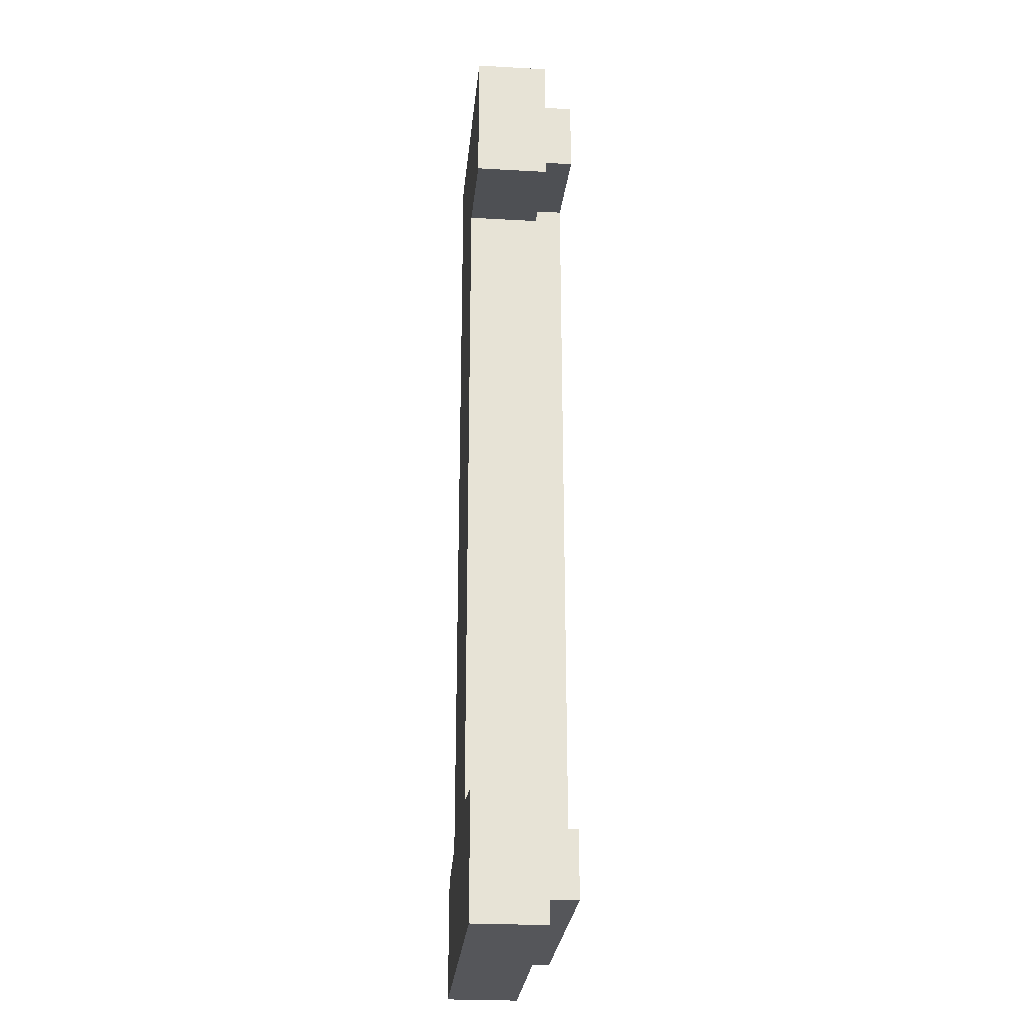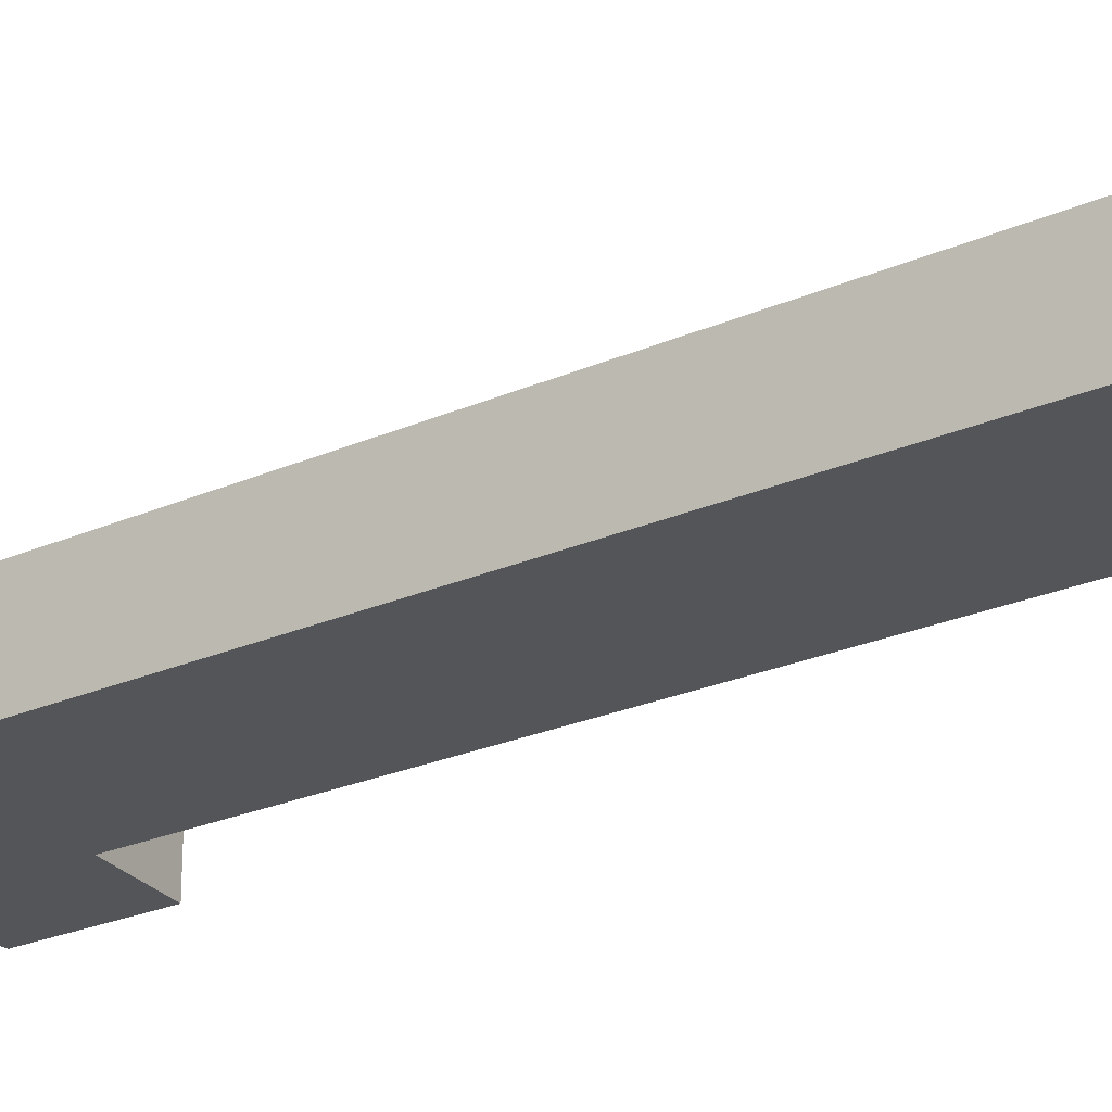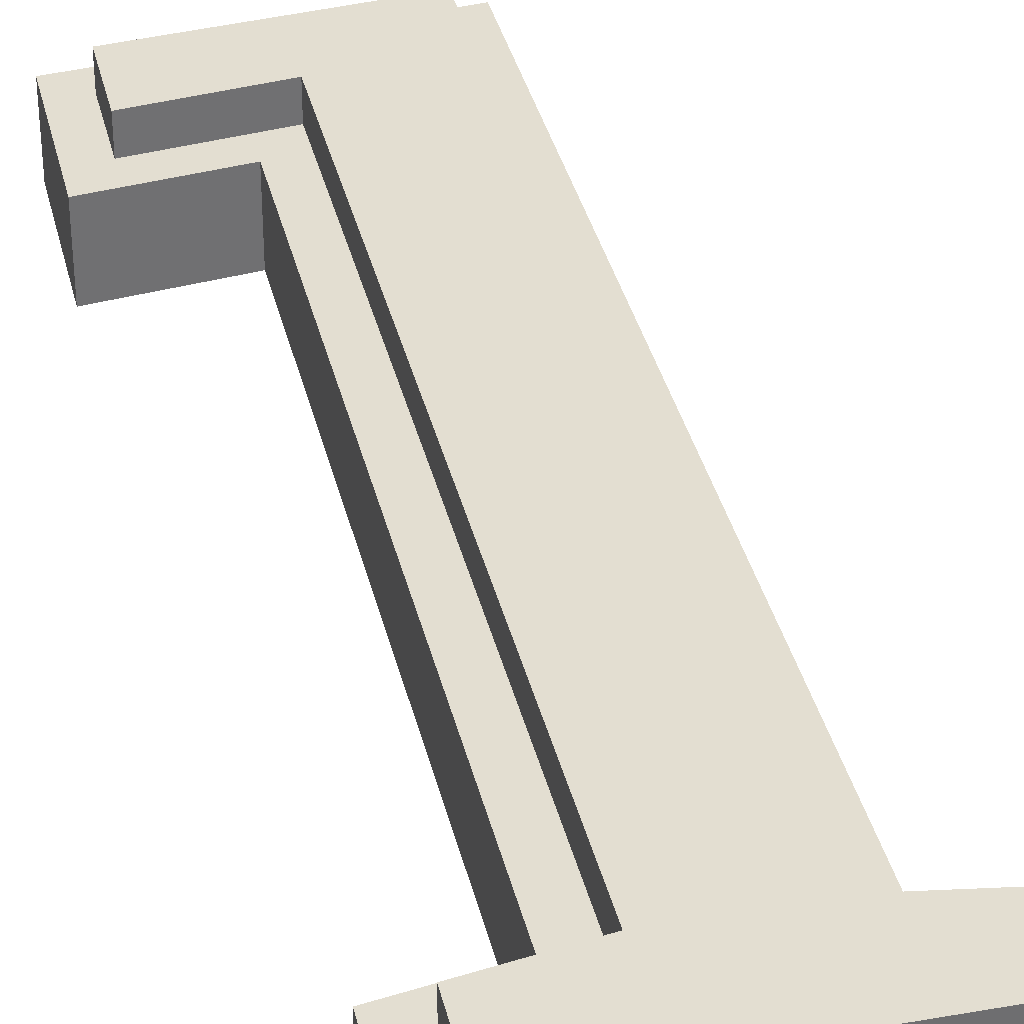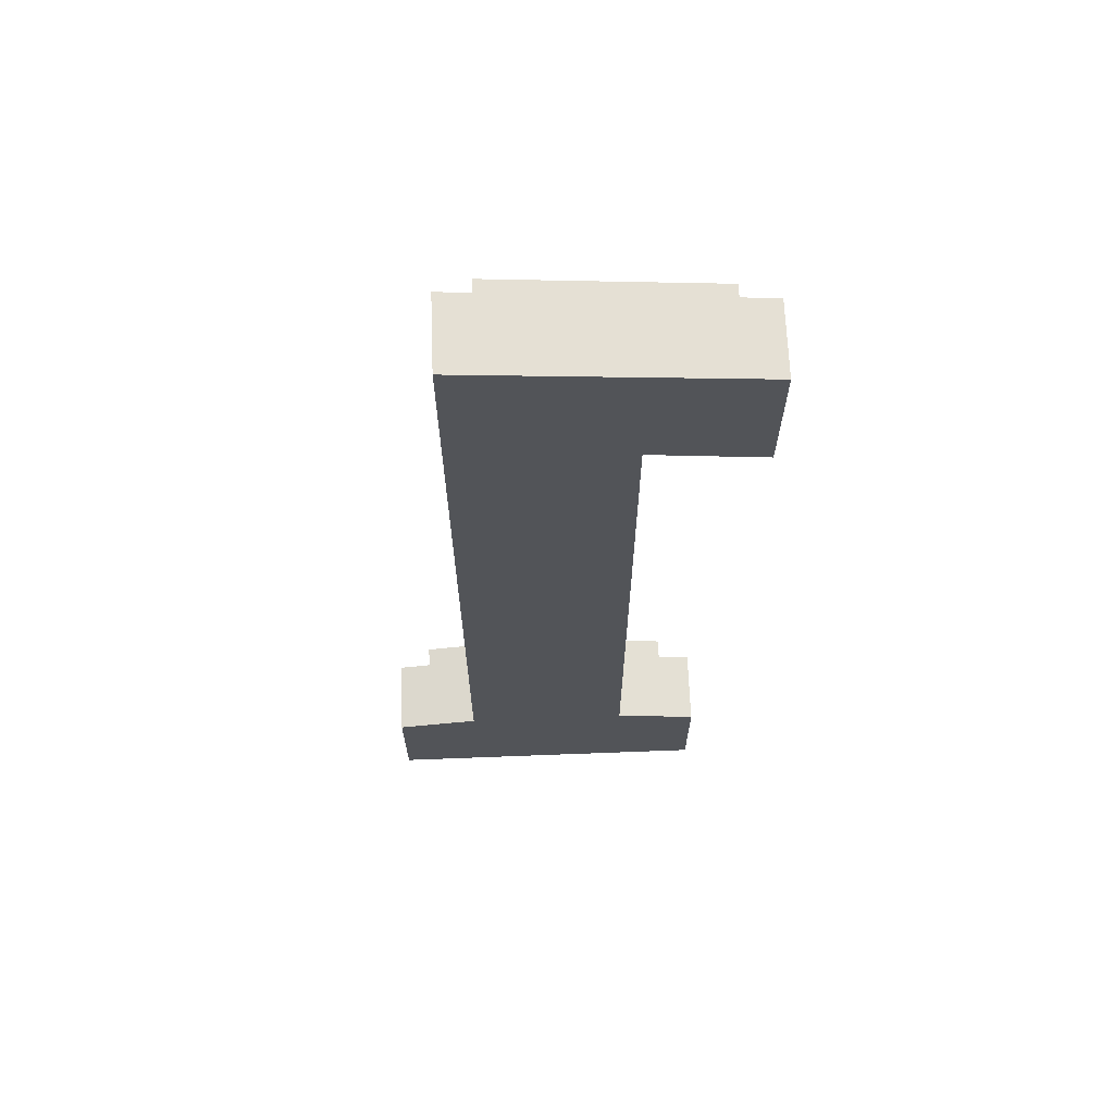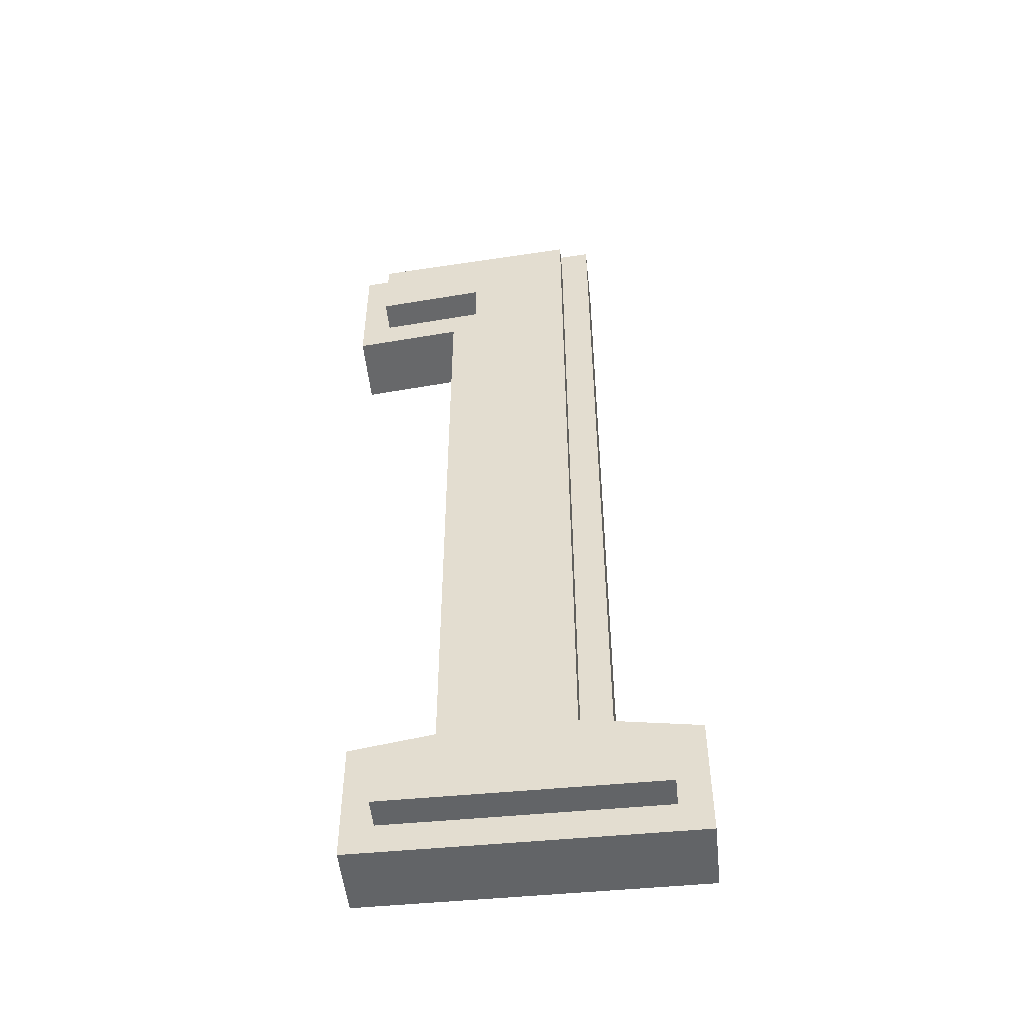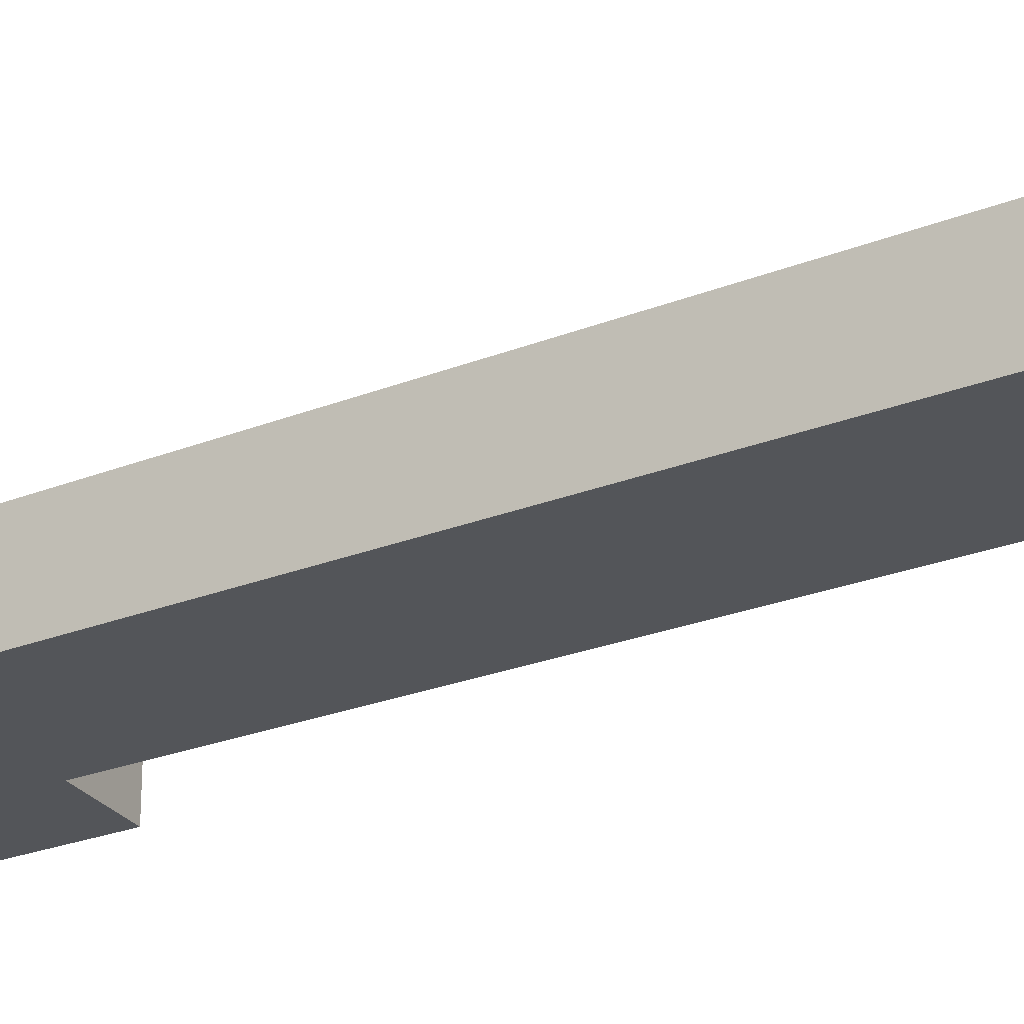
<metadata>
{"format":"obj","ext":"obj","renderer":"f3d","projection":"perspective","resolution":1024,"background":"white","views":[{"elev":-26.1,"azim":-95.0,"up":"+Y"},{"elev":-24.1,"azim":126.4,"up":"+Z"},{"elev":36.0,"azim":-13.0,"up":"+Z"},{"elev":66.9,"azim":177.8,"up":"+Y"},{"elev":-51.1,"azim":6.0,"up":"+Y"},{"elev":-24.1,"azim":123.9,"up":"+Z"}]}
</metadata>
<code>
v 0.4667 4.654 -0.25
v -0.8667 3.854 -0.25
v -0.8667 4.52 -0.25
v -0.3333 3.92 -0.25
v -0.3333 0.6536 -0.25
v -0.7333 -0.01307 -0.25
v -0.7333 0.5869 -0.25
v 0.8667 -0.01307 -0.25
v 0.4667 0.6536 -0.25
v 0.8667 0.5869 -0.25
v -0.7333 -0.01307 0.1
v -0.5833 0.1369 0.1
v -0.7333 0.5869 0.1
v 0.8667 -0.01307 0.1
v 0.7167 0.1369 0.1
v 0.7167 0.4598 0.1
v 0.3167 0.5265 0.1
v 0.4667 0.6536 0.1
v 0.3167 4.488 0.1
v 0.8667 0.5869 0.1
v -0.8667 4.52 0.1
v -0.7167 4.385 0.1
v 0.4667 4.654 0.1
v -0.7167 4.024 0.1
v -0.5833 0.4598 0.1
v -0.3333 0.6536 0.1
v -0.1833 0.5265 0.1
v -0.3333 3.92 0.1
v -0.8667 3.854 0.1
v -0.1833 4.09 0.1
v -0.8667 4.52 0.1
v -0.8667 3.854 -0.25
v -0.8667 3.854 0.1
v -0.8667 4.52 -0.25
v -0.8667 4.52 0.1
v 0.4667 4.654 -0.25
v -0.8667 4.52 -0.25
v 0.4667 4.654 0.1
v 0.4667 4.654 -0.25
v 0.4667 0.6536 0.1
v 0.4667 0.6536 -0.25
v 0.4667 4.654 0.1
v 0.4667 0.6536 0.1
v 0.8667 0.5869 -0.25
v 0.4667 0.6536 -0.25
v 0.8667 0.5869 0.1
v 0.8667 0.5869 -0.25
v 0.8667 -0.01307 0.1
v 0.8667 -0.01307 -0.25
v 0.8667 0.5869 0.1
v 0.8667 -0.01307 0.1
v -0.7333 -0.01307 -0.25
v 0.8667 -0.01307 -0.25
v -0.7333 -0.01307 0.1
v -0.7333 0.5869 0.1
v -0.7333 -0.01307 -0.25
v -0.7333 -0.01307 0.1
v -0.7333 0.5869 -0.25
v -0.7333 0.5869 0.1
v -0.3333 0.6536 -0.25
v -0.7333 0.5869 -0.25
v -0.3333 0.6536 0.1
v -0.3333 3.92 0.1
v -0.3333 0.6536 -0.25
v -0.3333 0.6536 0.1
v -0.3333 3.92 -0.25
v -0.3333 3.92 0.1
v -0.8667 3.854 -0.25
v -0.3333 3.92 -0.25
v -0.8667 3.854 0.1
v 0.7167 0.1369 0.25
v -0.5833 0.4598 0.25
v -0.5833 0.1369 0.25
v -0.1833 0.5265 0.25
v 0.3167 0.5265 0.25
v -0.1833 4.09 0.25
v 0.7167 0.4598 0.25
v -0.7167 4.385 0.25
v -0.7167 4.024 0.25
v 0.3167 4.488 0.25
v 0.3167 4.488 0.1
v 0.3167 0.5265 0.25
v 0.3167 0.5265 0.1
v 0.3167 4.488 0.25
v -0.7167 4.385 0.25
v 0.3167 4.488 0.1
v -0.7167 4.385 0.1
v 0.3167 4.488 0.25
v -0.7167 4.385 0.25
v -0.7167 4.024 0.1
v -0.7167 4.024 0.25
v -0.7167 4.385 0.1
v -0.1833 4.09 0.25
v -0.7167 4.024 0.1
v -0.1833 4.09 0.1
v -0.7167 4.024 0.25
v -0.1833 4.09 0.25
v -0.1833 0.5265 0.1
v -0.1833 0.5265 0.25
v -0.1833 4.09 0.1
v -0.5833 0.4598 0.25
v -0.1833 0.5265 0.1
v -0.5833 0.4598 0.1
v -0.1833 0.5265 0.25
v -0.5833 0.4598 0.25
v -0.5833 0.1369 0.1
v -0.5833 0.1369 0.25
v -0.5833 0.4598 0.1
v 0.7167 0.1369 0.25
v -0.5833 0.1369 0.1
v 0.7167 0.1369 0.1
v -0.5833 0.1369 0.25
v 0.7167 0.4598 0.1
v 0.7167 0.1369 0.25
v 0.7167 0.1369 0.1
v 0.7167 0.4598 0.25
v 0.3167 0.5265 0.25
v 0.7167 0.4598 0.1
v 0.3167 0.5265 0.1
v 0.7167 0.4598 0.25
g 1
f 1 2 3
f 2 1 4
f 4 1 5
f 5 6 7
f 6 5 8
f 8 5 9
f 9 5 1
f 8 9 10
f 11 12 13
f 12 11 14
f 12 14 15
f 15 14 16
f 17 18 19
f 18 17 16
f 18 16 20
f 20 16 14
f 21 22 23
f 22 21 24
f 23 22 19
f 23 19 18
f 13 25 26
f 25 13 12
f 26 25 27
f 26 27 28
f 29 24 21
f 24 29 28
f 24 28 30
f 30 28 27
f 31 32 33
f 32 31 34
f 35 36 37
f 36 35 38
f 39 40 41
f 40 39 42
f 43 44 45
f 44 43 46
f 47 48 49
f 48 47 50
f 51 52 53
f 52 51 54
f 55 56 57
f 56 55 58
f 59 60 61
f 60 59 62
f 63 64 65
f 64 63 66
f 67 68 69
f 68 67 70
f 71 72 73
f 72 71 74
f 74 71 75
f 74 75 76
f 75 71 77
f 76 78 79
f 78 76 80
f 80 76 75
f 81 82 83
f 82 81 84
f 85 86 87
f 86 85 88
f 89 90 91
f 90 89 92
f 93 94 95
f 94 93 96
f 97 98 99
f 98 97 100
f 101 102 103
f 102 101 104
f 105 106 107
f 106 105 108
f 109 110 111
f 110 109 112
f 113 114 115
f 114 113 116
f 117 118 119
f 118 117 120

</code>
